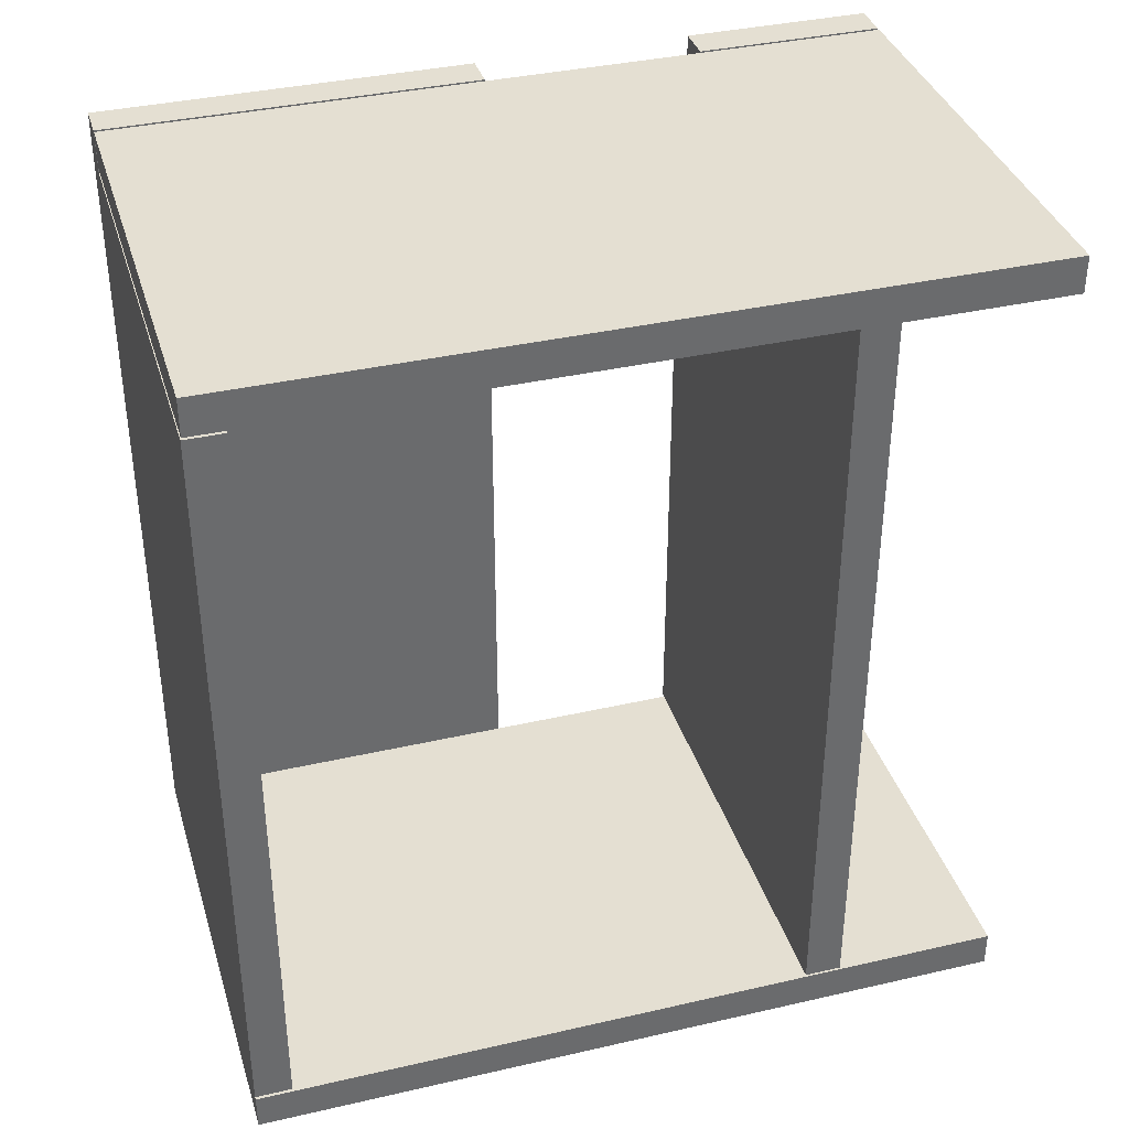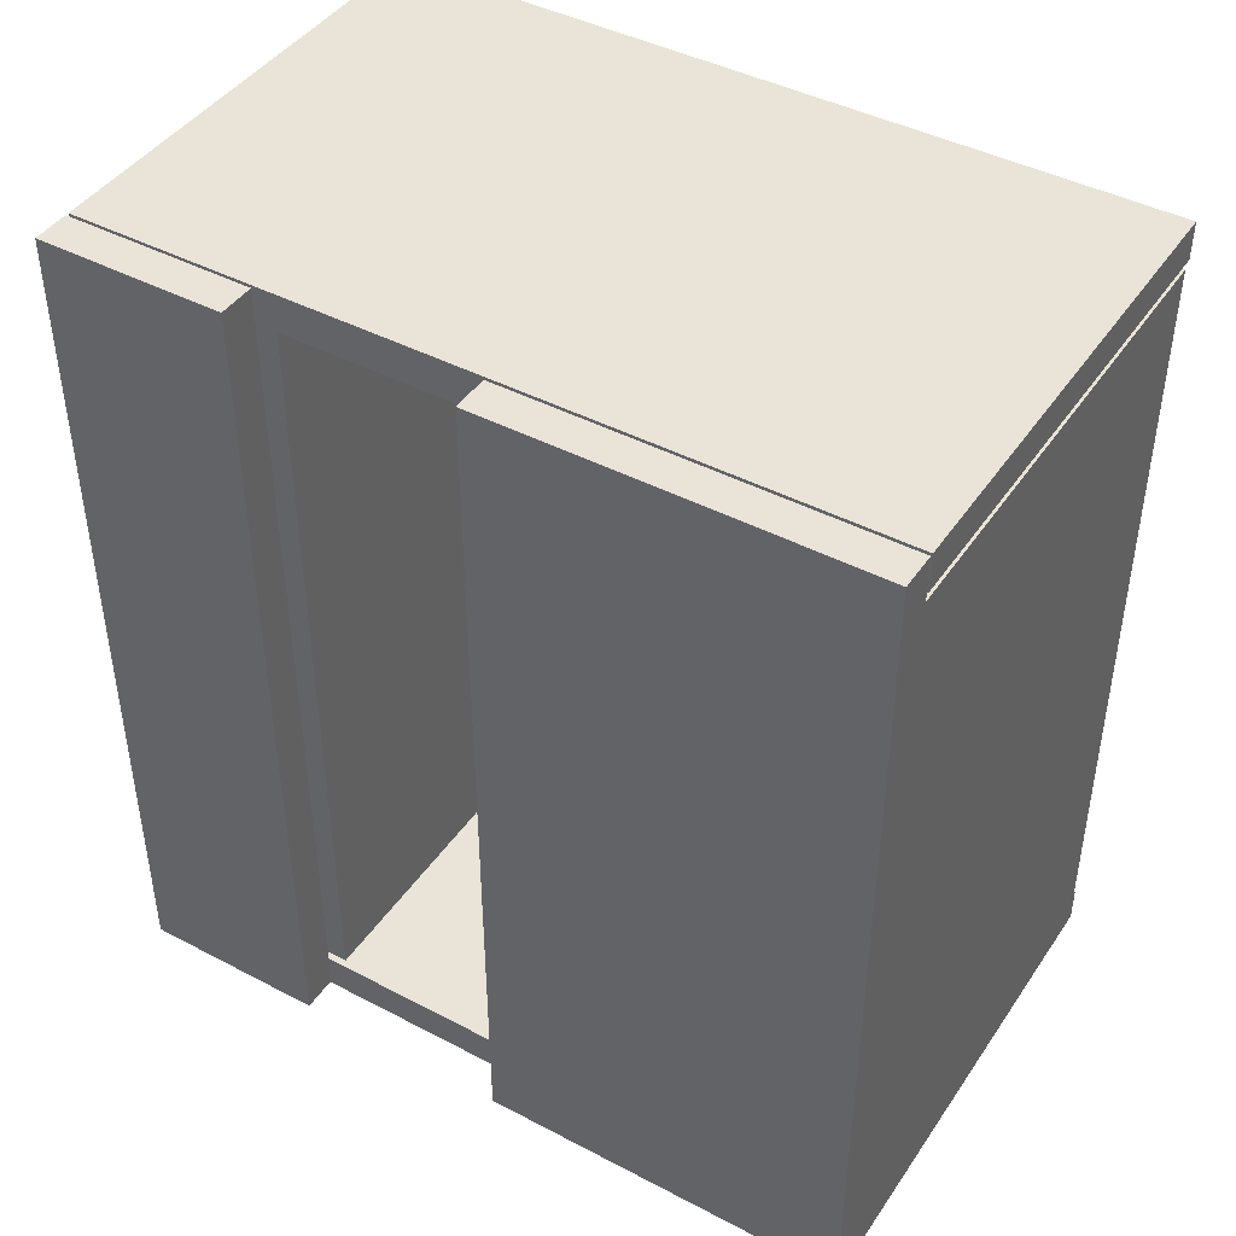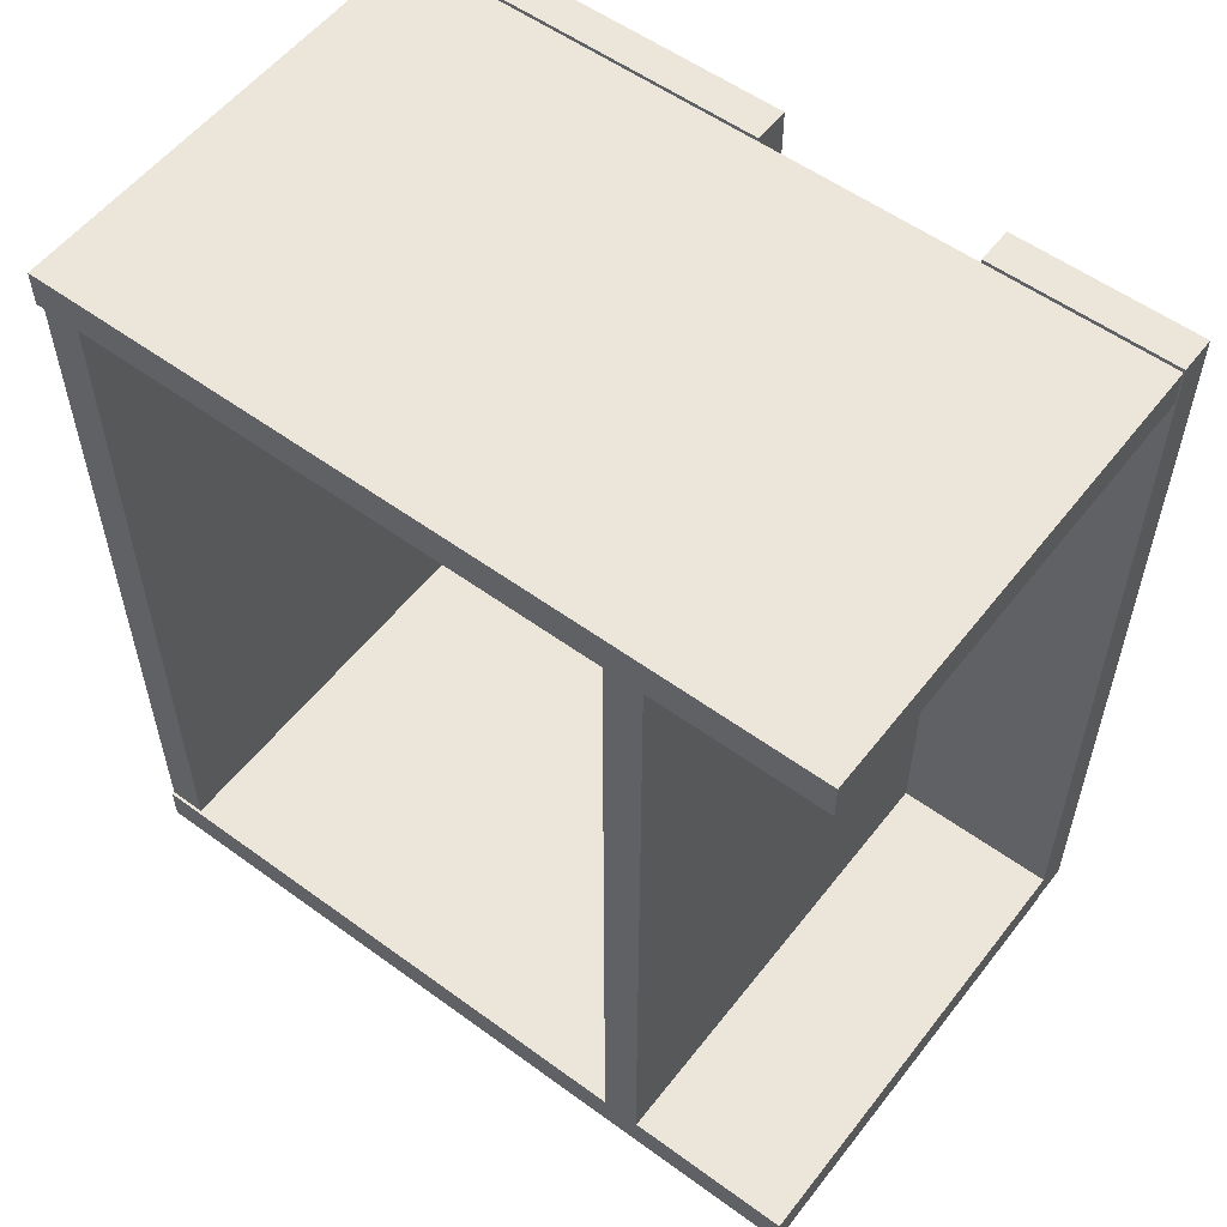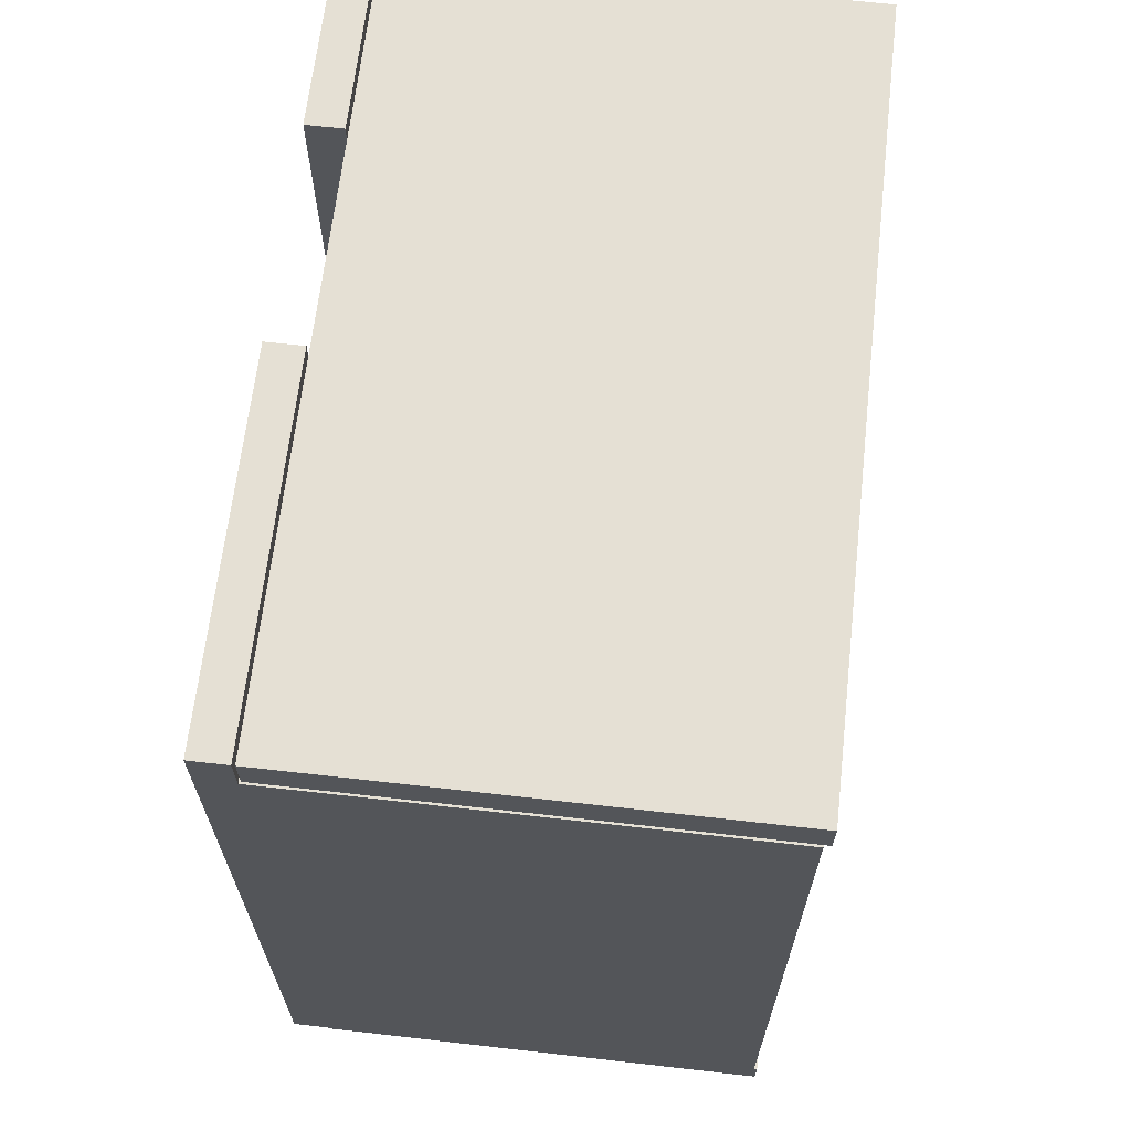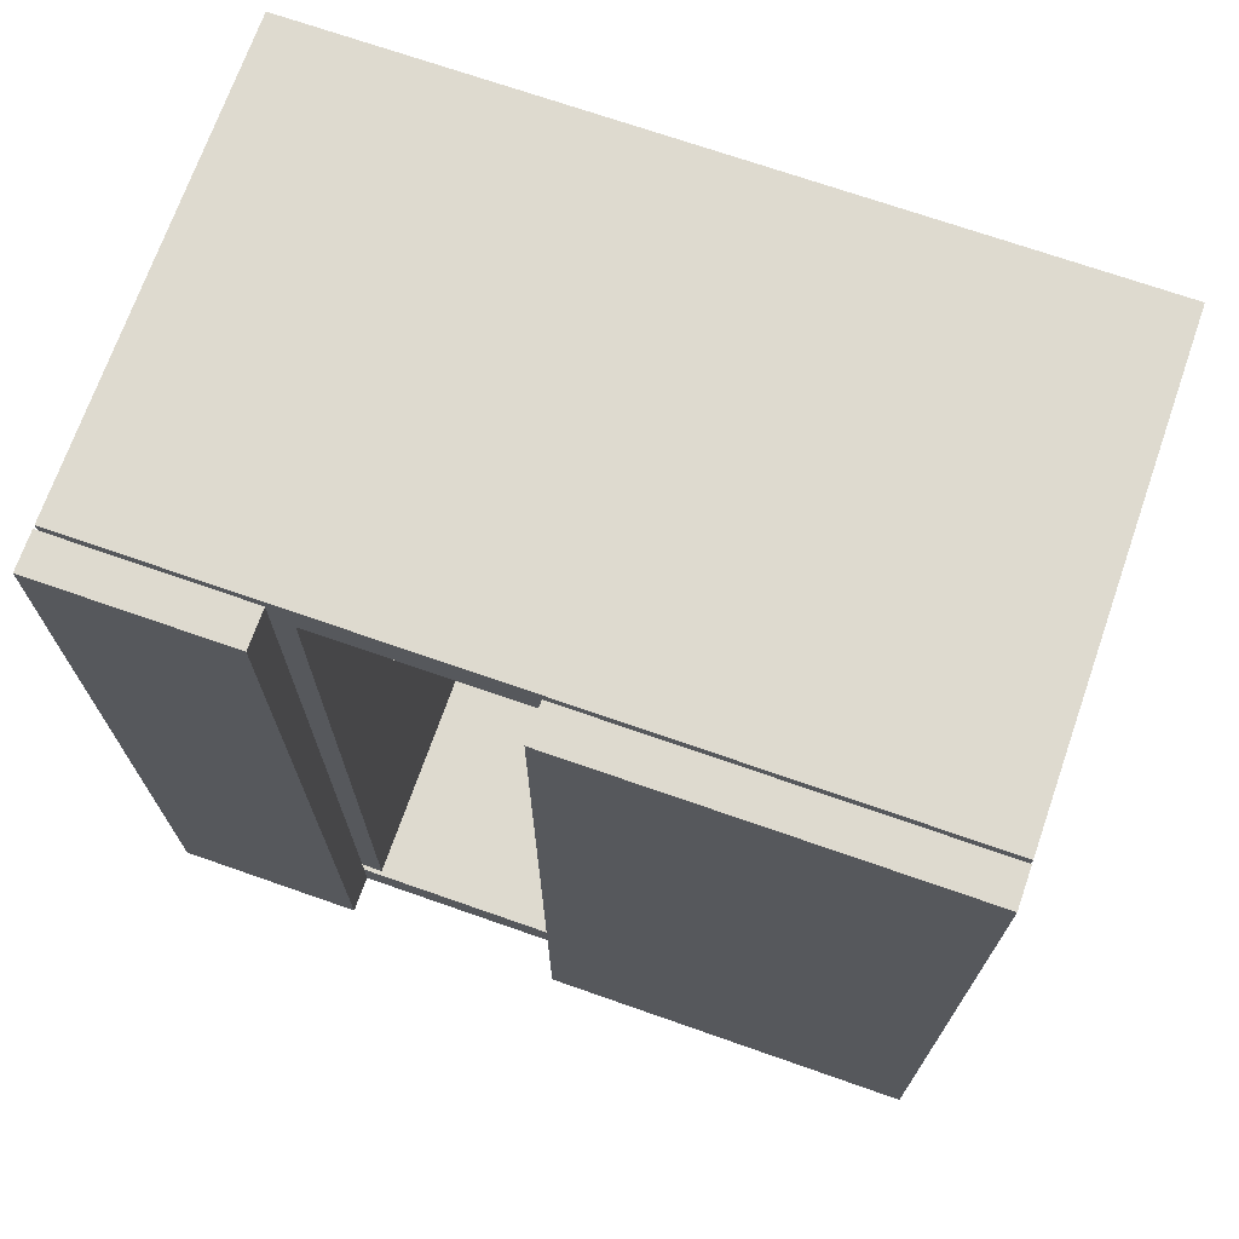
<metadata>
{"format":"obj","ext":"obj","renderer":"f3d","projection":"perspective","resolution":1024,"background":"white","views":[{"elev":37.0,"azim":-106.5,"up":"+Y"},{"elev":43.5,"azim":121.7,"up":"+Y"},{"elev":55.8,"azim":-52.6,"up":"+Y"},{"elev":65.8,"azim":-173.5,"up":"+Y"},{"elev":71.0,"azim":109.3,"up":"+Y"}]}
</metadata>
<code>
o obj_0
v 75 		-93 		0
v 75 		181 		0
v 75 		-93 		120
v 75 		181 		120
v 75 		-93 		250
v 75 		-93 		190
v 75 		181 		190
v 75 		181 		250
v 63 		-93 		0
v 63 		-94 		0
v 63 		-94 		250
v 63 		-93 		250
v 63 		-82 		250
v 62 		181 		250
v 62 		169 		250
v 63 		167 		12
v 62 		169 		196
v 63 		-82 		12
v 63 		167 		0
v 62 		169 		184
v 62 		169 		0
v 62 		181 		0
v 63 		181 		120
v 63 		-82 		120
v 63 		-93 		120
v 63 		-82 		190
v 63 		181 		0
v 62 		-80 		196
v 62 		-80 		184
v -88 		169 		250
v -88 		181 		250
v -88 		169 		196
v -88 		181 		0
v -88 		169 		0
v -88 		169 		184
v -88 		-80 		184
v -86 		-82 		0
v -87 		-82 		0
v -88 		-80 		196
v -86 		-82 		12
v 63 		-93 		190
v 63 		181 		190
v -87 		-94 		0
v 63 		181 		250
v -87 		-94 		250
v -87 		-82 		250
v -86 		167 		12
v -86 		167 		0
g group_0_14789940
f 1 2 4
f 3 1 4
f 5 6 7
f 5 7 8
f 46 12 13
f 14 15 17
f 10 43 9
f 4 23 24
f 25 3 24
f 4 24 3
f 26 24 46
f 13 26 46
f 18 40 24
f 17 20 14
f 14 20 22
f 1 9 19
f 27 2 19
f 1 19 2
f 28 29 17
f 29 20 17
f 21 22 20
f 25 9 1
f 30 31 32
f 27 23 2
f 4 2 23
f 33 34 35
f 32 31 35
f 1 3 25
f 20 29 36
f 20 36 35
f 15 14 30
f 31 30 14
f 36 39 35
f 39 32 35
f 33 35 31
f 46 38 43
f 37 38 40
f 46 24 40
f 6 41 26
f 42 7 26
f 6 26 7
f 39 28 32
f 17 32 28
f 38 46 40
f 12 41 6
f 12 6 5
f 38 37 43
f 37 9 43
f 8 7 42
f 8 42 44
f 11 43 10
f 45 46 43
f 39 36 29
f 39 29 28
f 43 11 45
f 47 48 37
f 47 37 40
f 35 21 20
f 34 21 35
f 31 14 33
f 22 33 14
f 40 18 47
f 16 47 18
f 11 12 45
f 46 45 12
f 48 19 37
f 9 37 19
f 32 17 30
f 15 30 17
f 48 47 19
f 16 19 47
f 34 33 21
f 22 21 33
f 24 26 41
f 11 25 41
f 24 41 25
f 9 25 10
f 11 10 25
f 23 27 16
f 18 24 16
f 23 16 24
f 27 19 16
f 12 11 41
f 44 42 26
f 44 26 13
f 8 44 13
f 12 5 13
f 8 13 5

</code>
